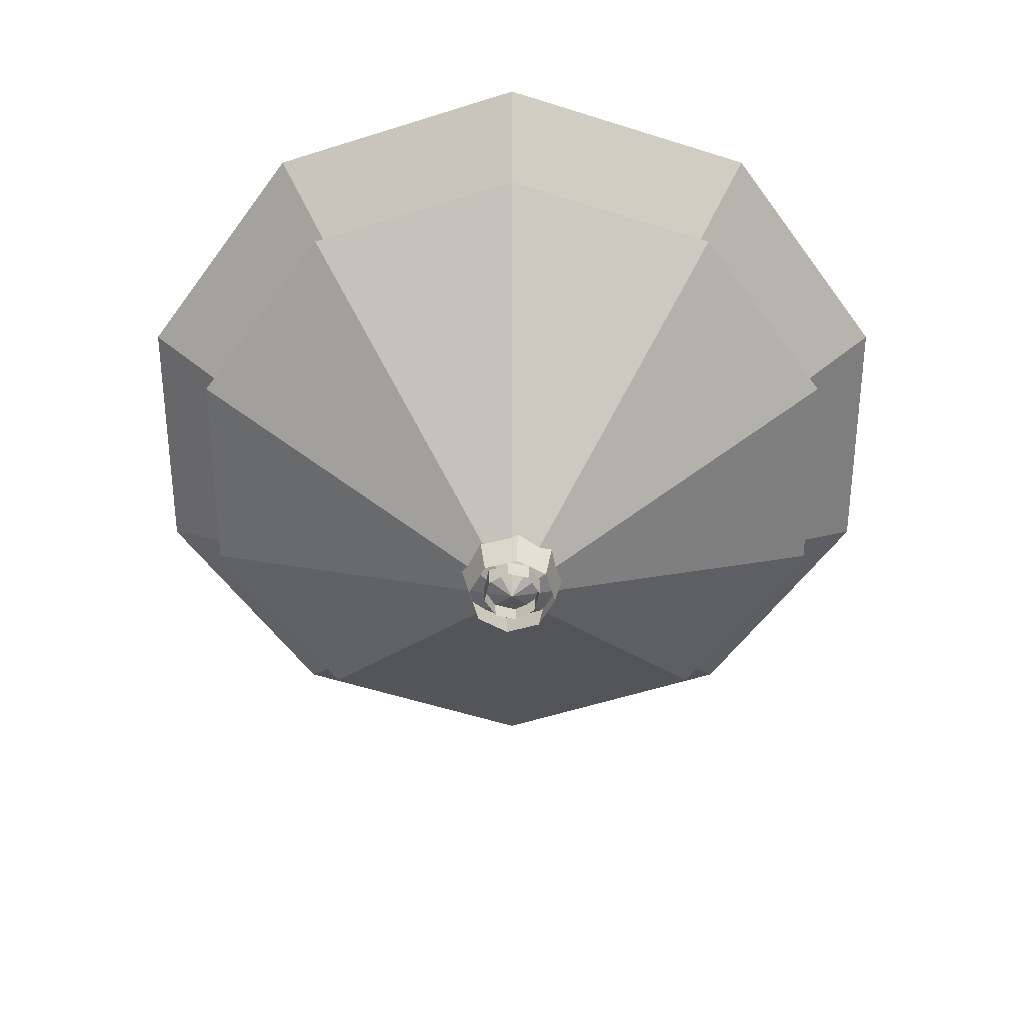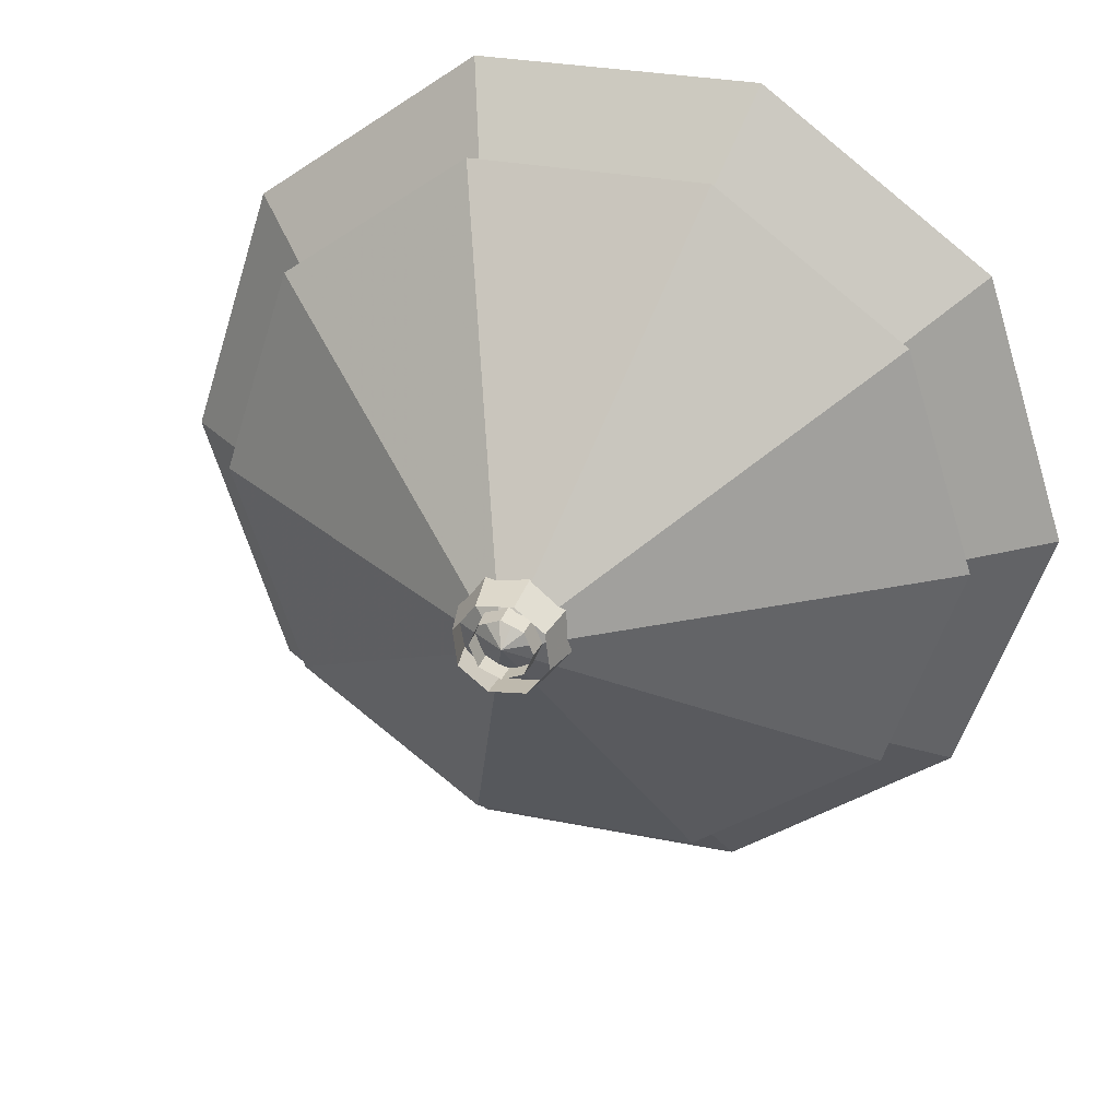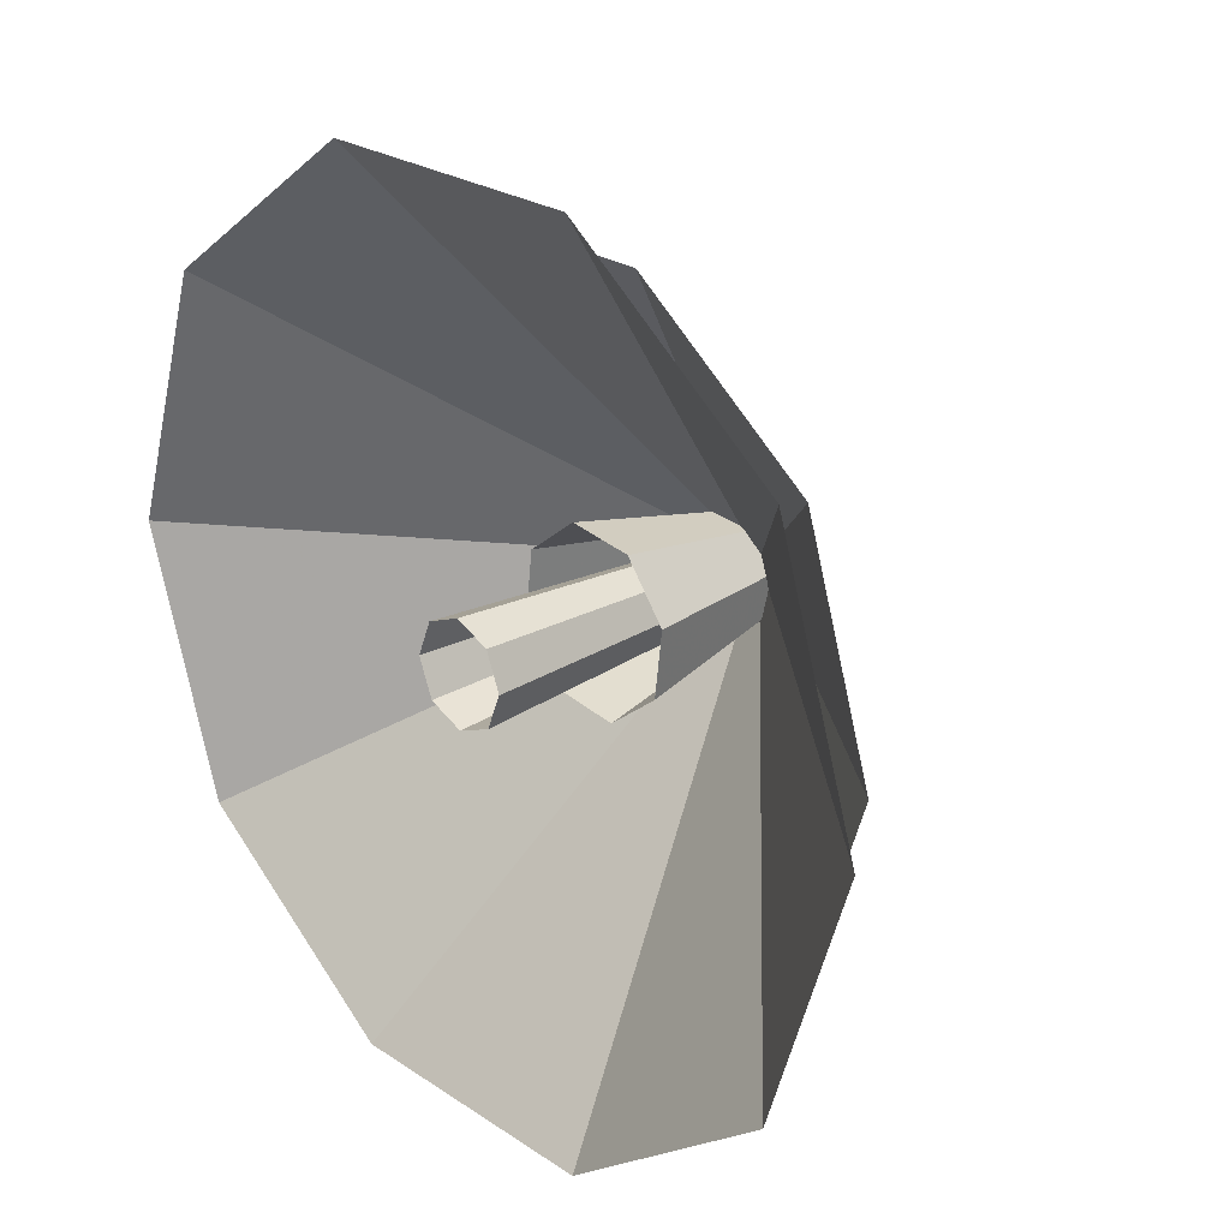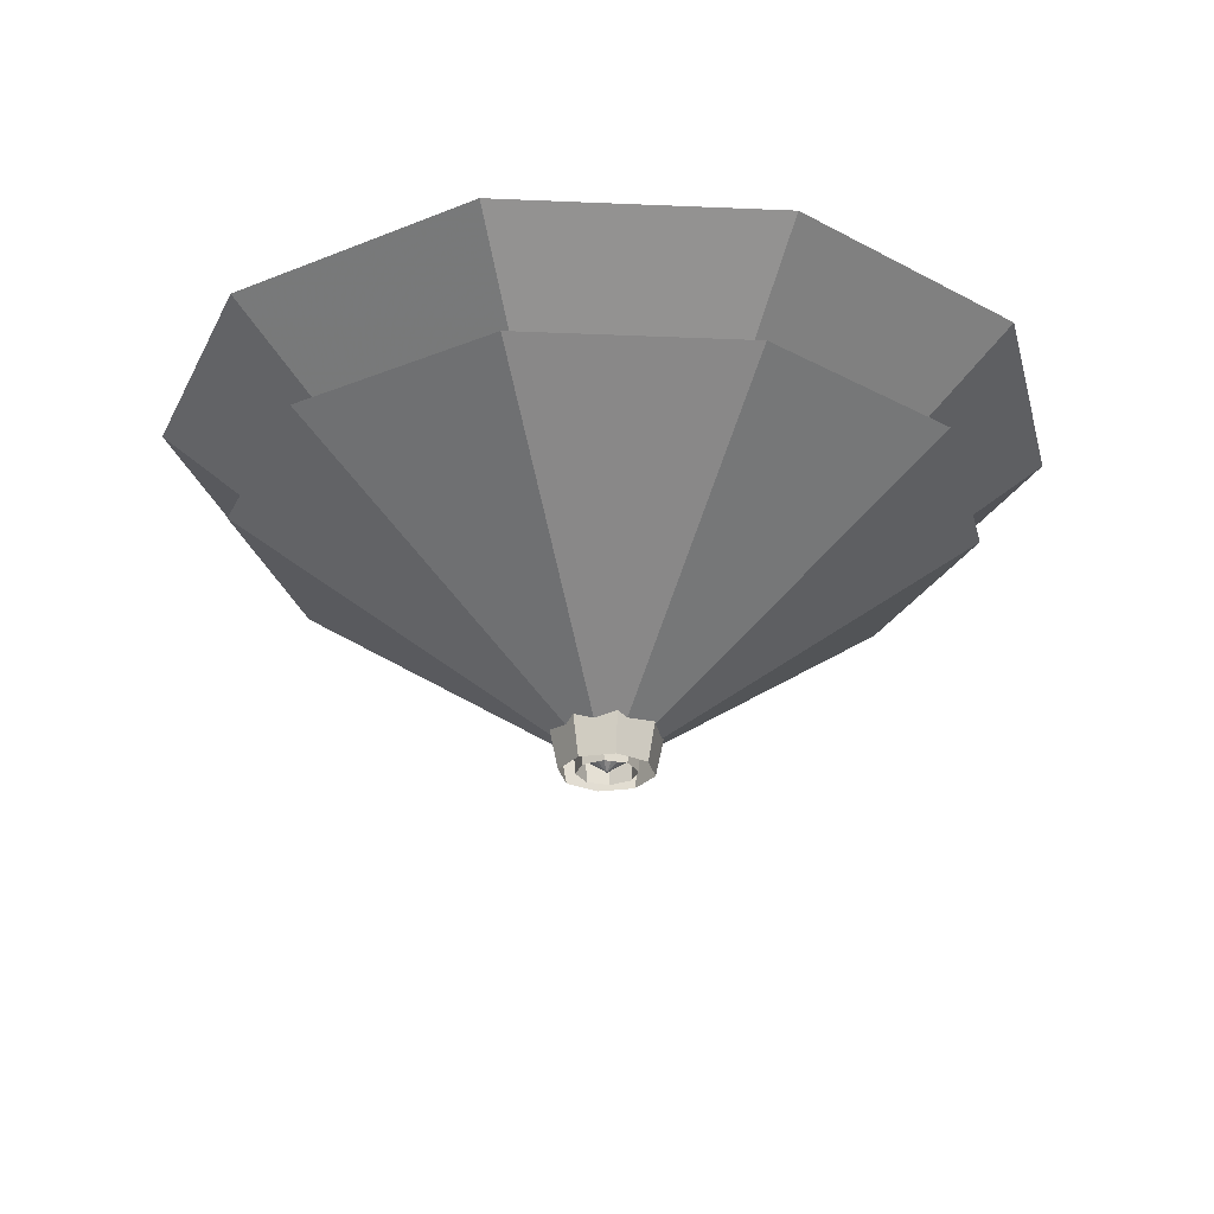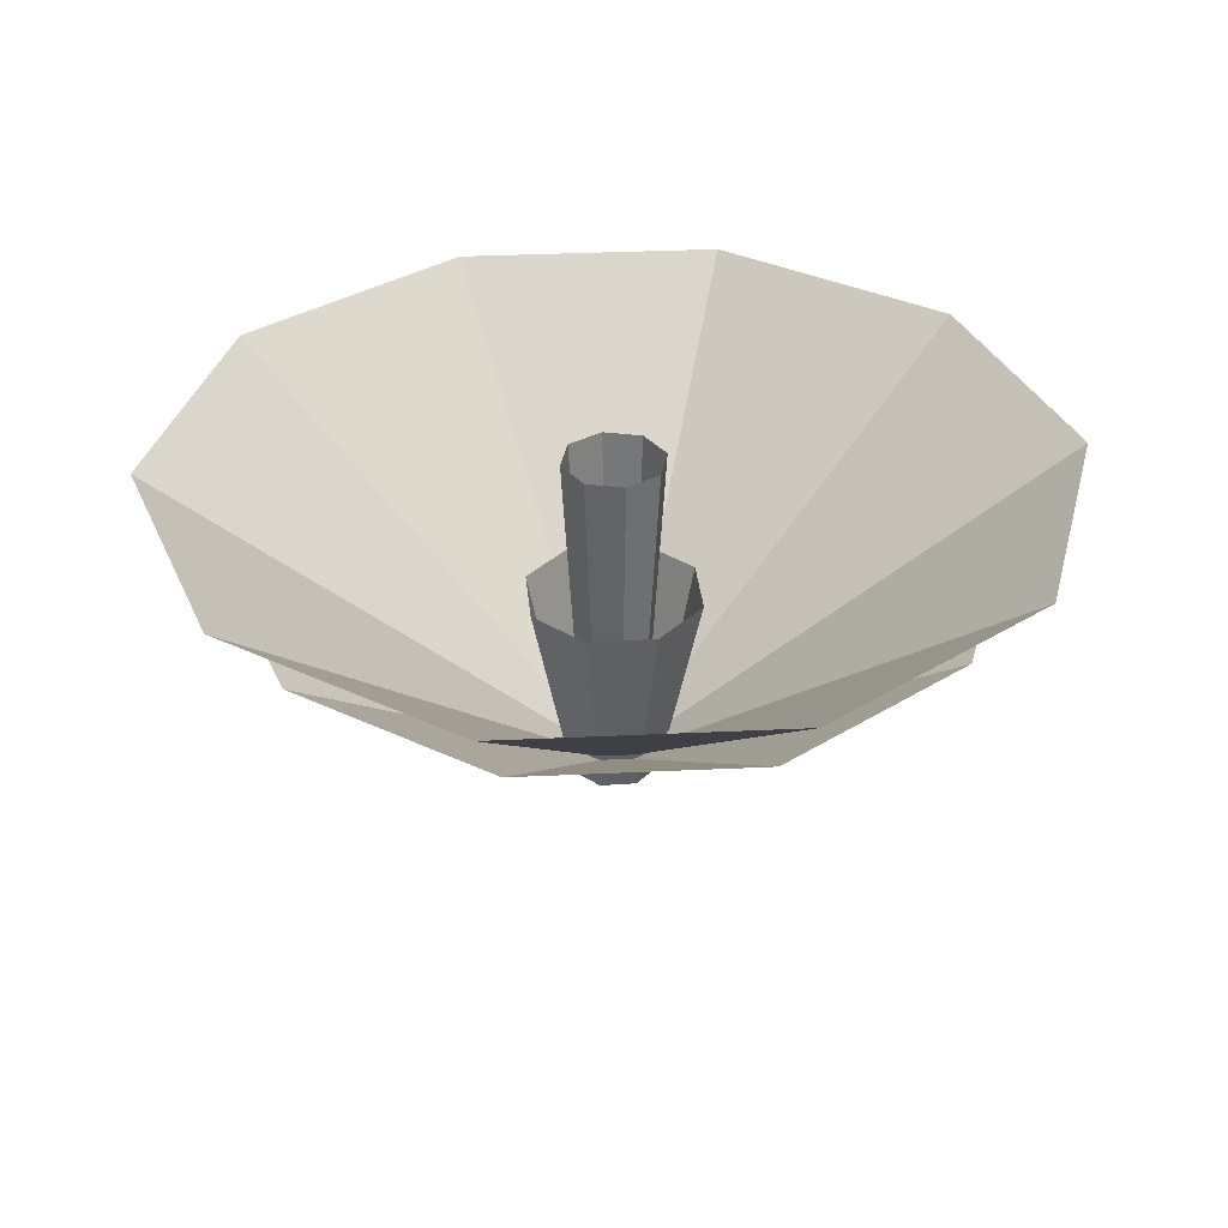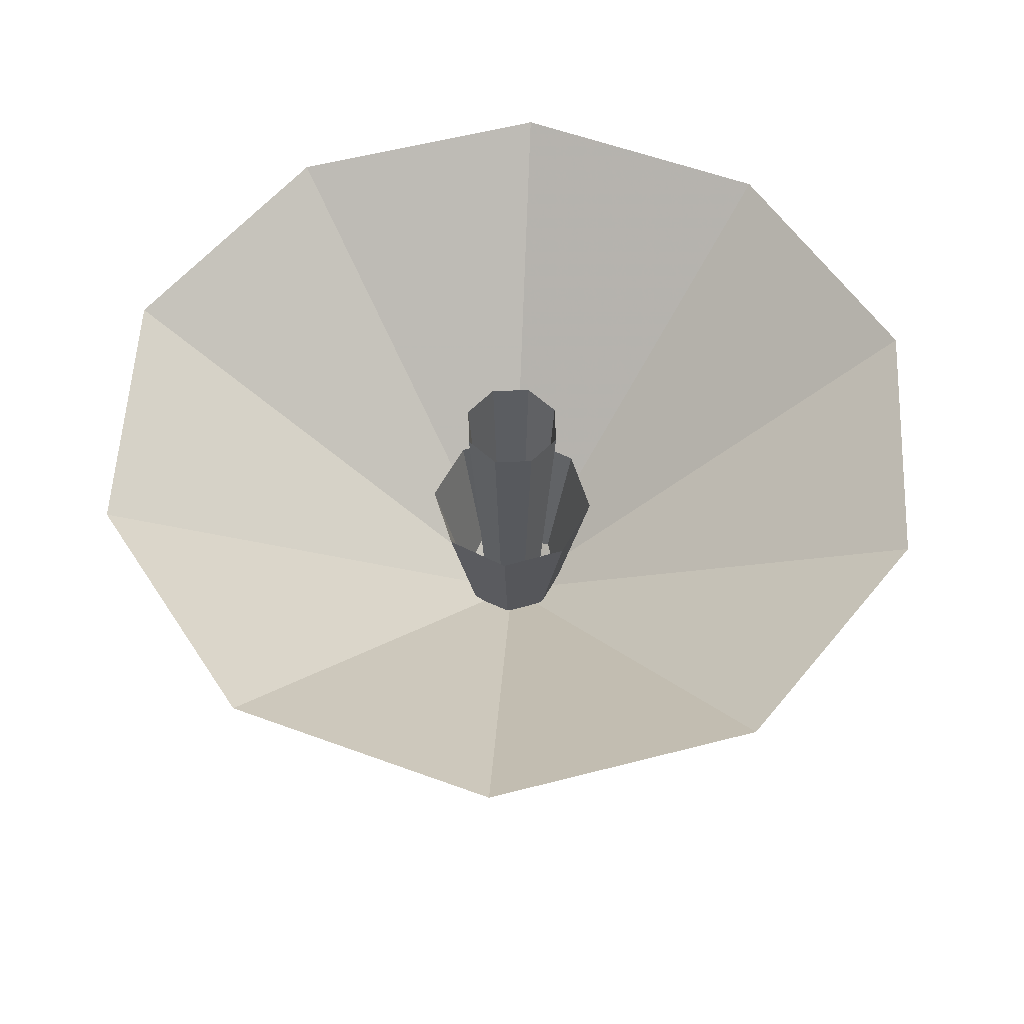
<metadata>
{"format":"obj","ext":"obj","renderer":"f3d","projection":"perspective","resolution":1024,"background":"white","views":[{"elev":-58.3,"azim":-126.0,"up":"+Z"},{"elev":28.6,"azim":-162.8,"up":"+Y"},{"elev":24.7,"azim":47.4,"up":"+Y"},{"elev":-26.6,"azim":140.2,"up":"+Z"},{"elev":34.6,"azim":32.4,"up":"+Z"},{"elev":57.3,"azim":-159.1,"up":"+Z"}]}
</metadata>
<code>
g Cylinder04
v 1.68 -0.951 0
v 1.86 0.5152 0
v 3.535 0.9791 8.269
v 3.192 -1.807 8.269
v 0.951 1.68 0
v 1.807 3.192 8.269
v -0.5152 1.86 0
v -0.9791 3.535 8.269
v -0.5152 1.86 0
v -1.68 0.951 0
v -3.192 1.807 8.269
v -0.9791 3.535 8.269
v -1.86 -0.5152 0
v -3.535 -0.9791 8.269
v -0.951 -1.68 0
v -1.807 -3.192 8.269
v 0.5152 -1.86 0
v 0.9791 -3.535 8.269
f 1 2 3
f 3 4 1
f 2 5 6
f 6 3 2
f 5 7 8
f 8 6 5
f 9 10 11
f 11 12 9
f 10 13 14
f 14 11 10
f 13 15 16
f 16 14 13
f 15 17 18
f 18 16 15
f 17 1 4
f 4 18 17
g Cylinder01
v 0 0 0
v 14.75 10.72 14.38
v 18.24 4e-06 14.38
v 5.636 17.34 14.38
v -5.636 17.34 14.38
v -14.75 10.72 14.38
v -18.24 0 14.38
v -14.75 -10.72 14.38
v -5.636 -17.34 14.38
v 5.636 -17.34 14.38
v 14.75 -10.72 14.38
f 19 20 21
f 19 22 20
f 19 23 22
f 19 24 23
f 19 25 24
f 19 26 25
f 19 27 26
f 19 28 27
f 19 29 28
f 19 21 29
g Cylinder02
v 0 0 0
v 12.42 9.021 10.68
v 15.35 3e-06 10.68
v 4.742 14.6 10.68
v -4.742 14.6 10.68
v -12.42 9.021 10.68
v -15.35 0 10.68
v -12.42 -9.021 10.68
v -4.742 -14.6 10.68
v 4.742 -14.6 10.68
v 12.42 -9.021 10.68
f 30 31 32
f 30 33 31
f 30 34 33
f 30 35 34
f 30 36 35
f 30 37 36
f 30 38 37
f 30 39 38
f 30 40 39
f 30 32 40
g Cylinder03
v 1.242 0 0
v 0.8783 0.8783 0
v 1.484 1.484 14.33
v 2.099 2e-06 14.33
v 0 1.242 0
v 1e-06 2.099 14.33
v -0.8783 0.8783 0
v -1.484 1.484 14.33
v -0.8783 0.8783 0
v -1.242 0 0
v -2.099 1e-06 14.33
v -1.484 1.484 14.33
v -0.8783 -0.8783 0
v -1.484 -1.484 14.33
v 0 -1.242 0
v 2e-06 -2.099 14.33
v 0.8783 -0.8783 0
v 1.484 -1.484 14.33
f 41 42 43
f 43 44 41
f 42 45 46
f 46 43 42
f 45 47 48
f 48 46 45
f 49 50 51
f 51 52 49
f 50 53 54
f 54 51 50
f 53 55 56
f 56 54 53
f 55 57 58
f 58 56 55
f 57 41 44
f 44 58 57

</code>
